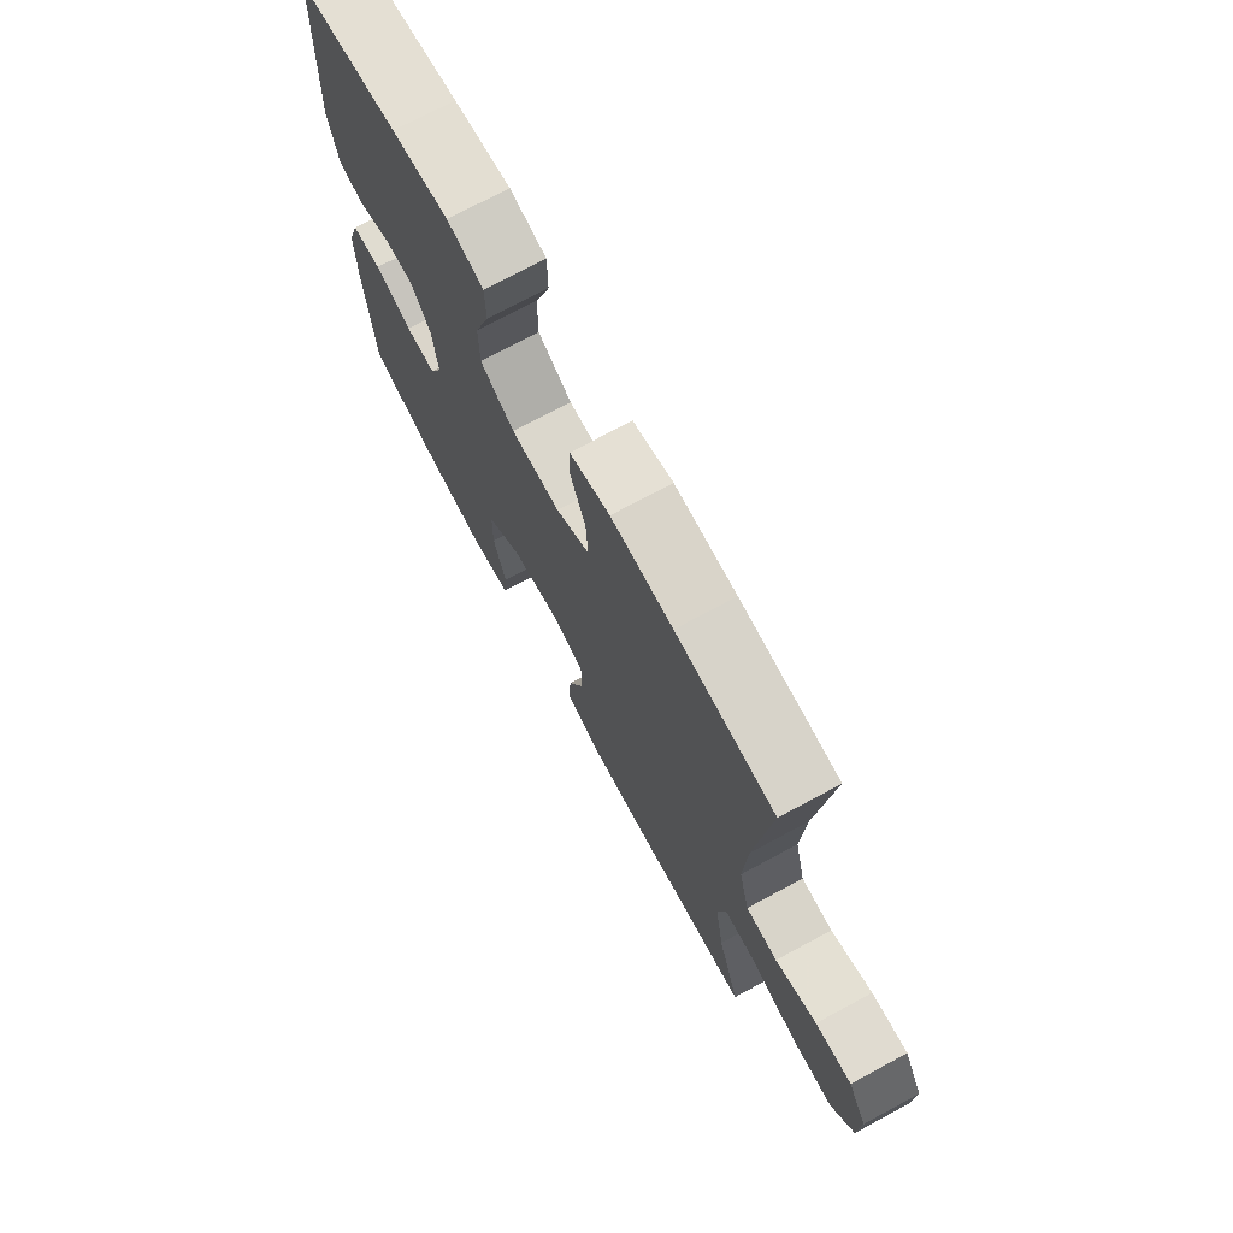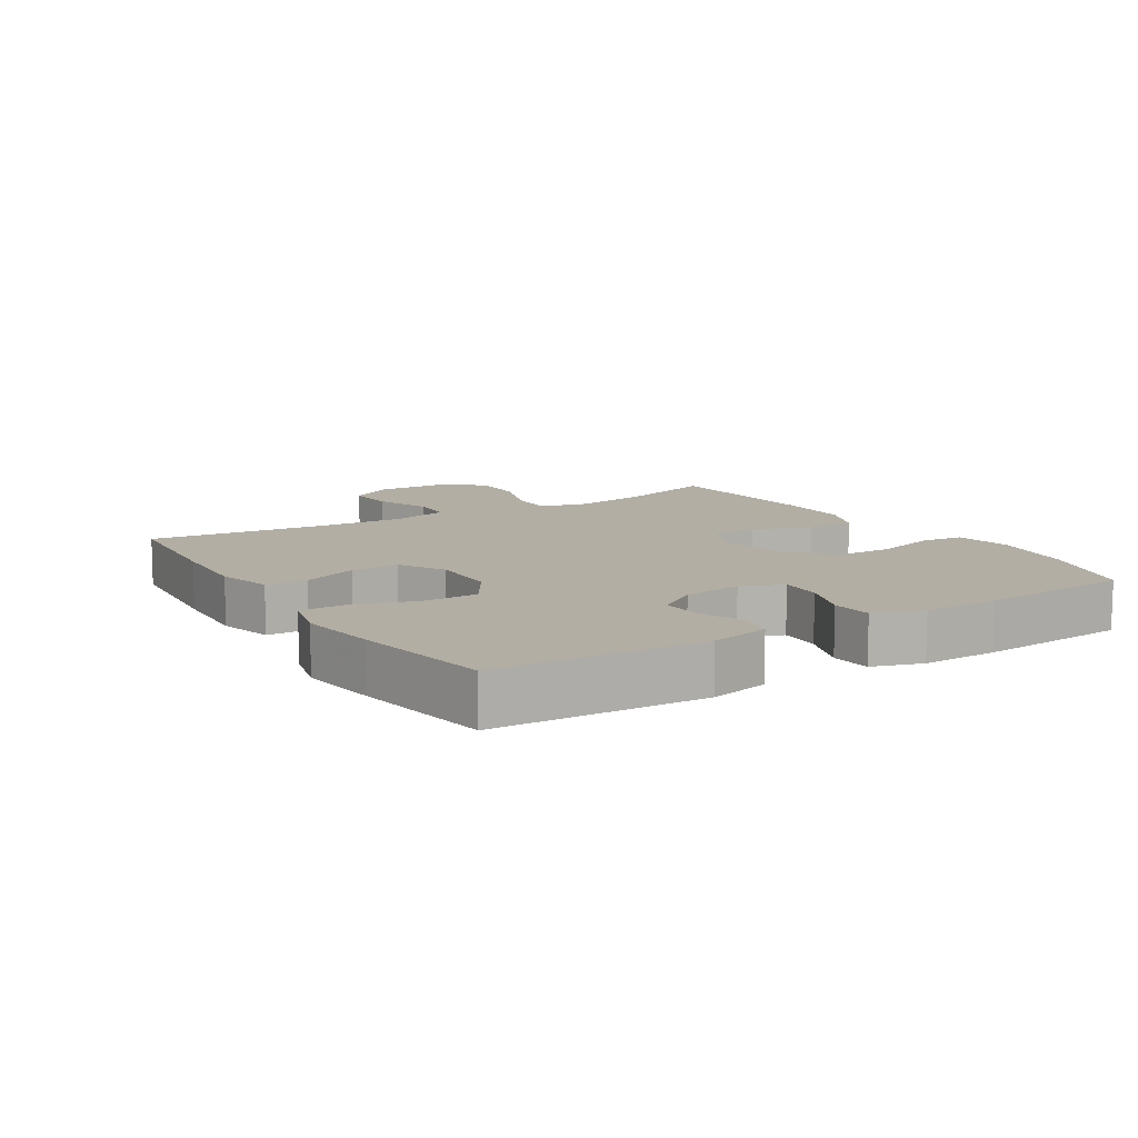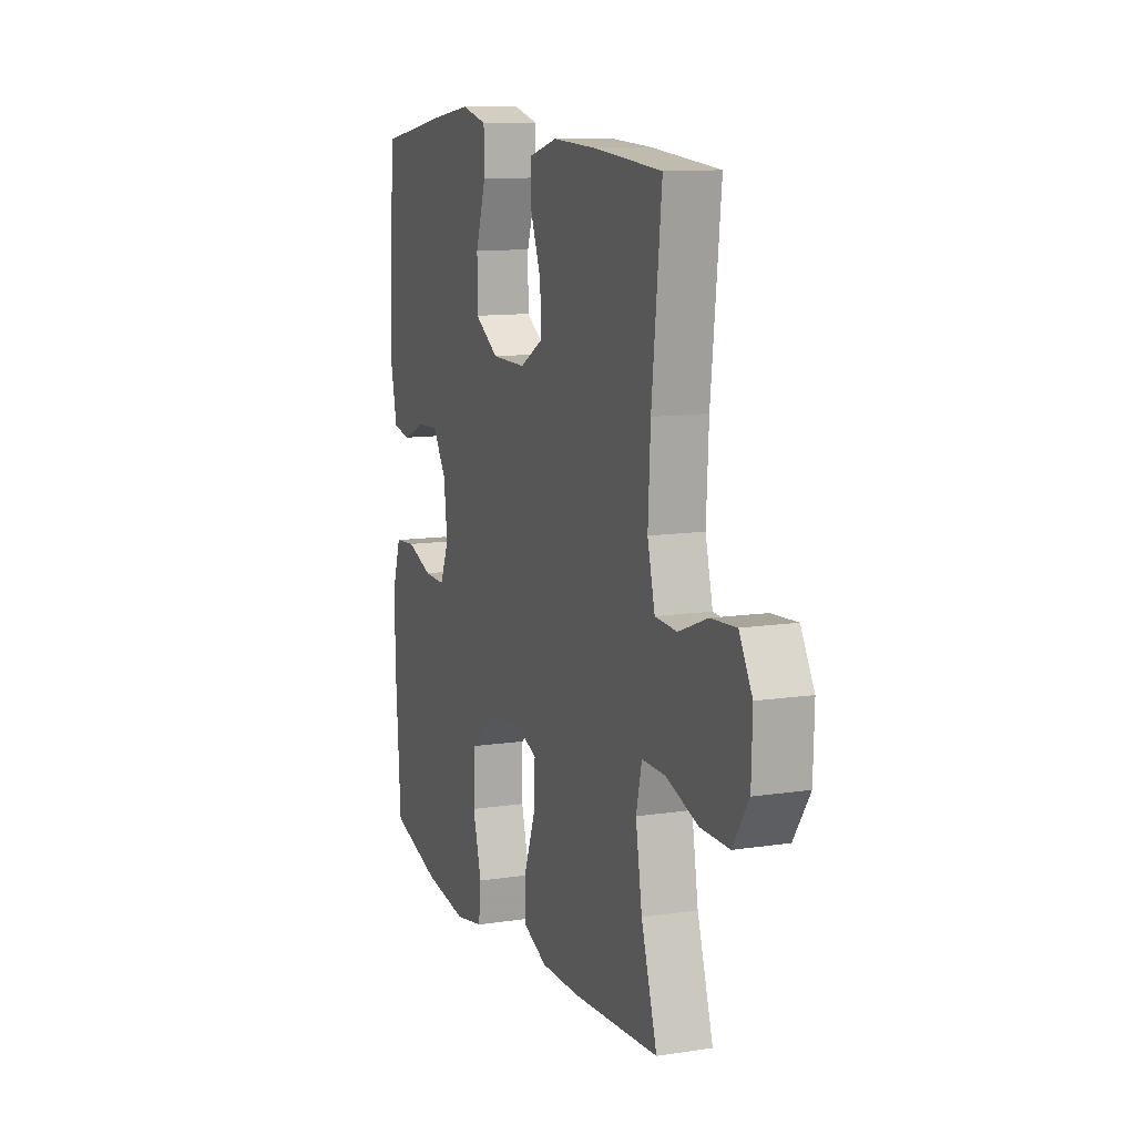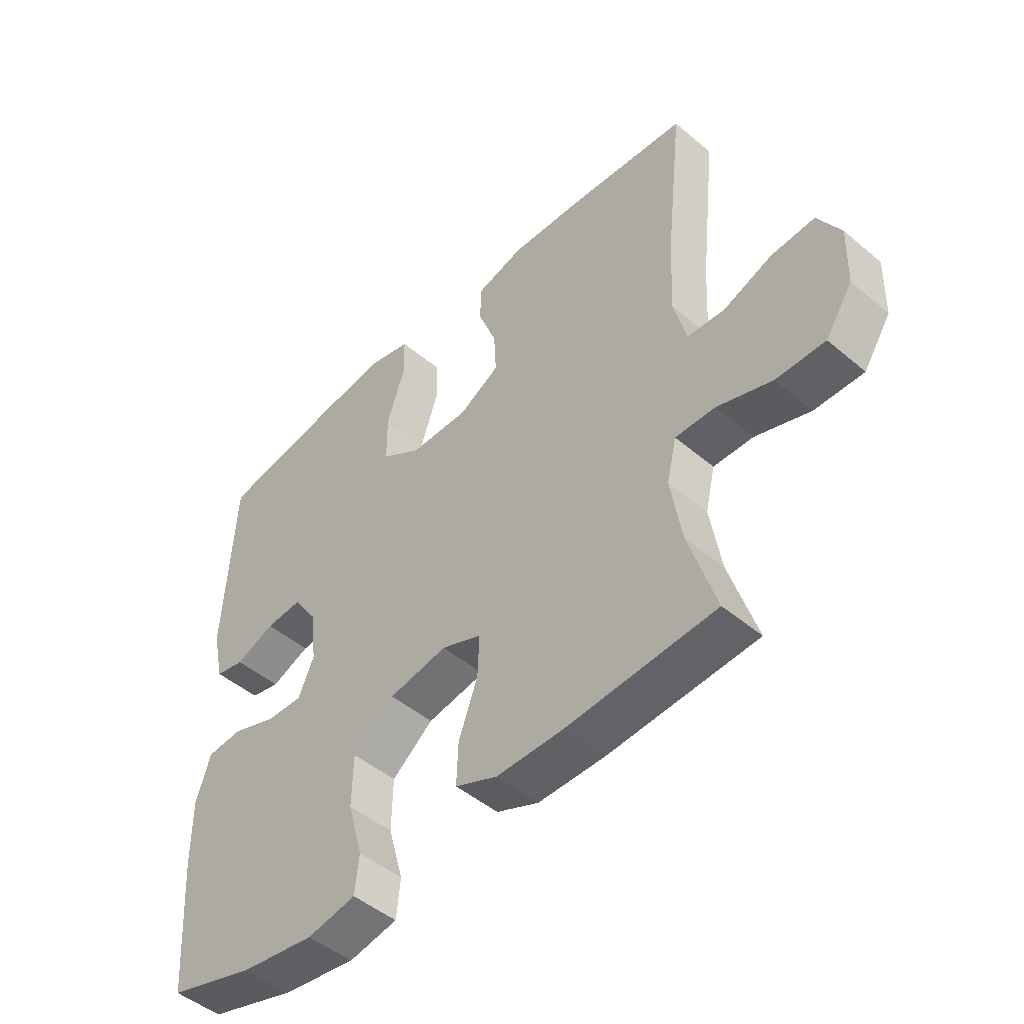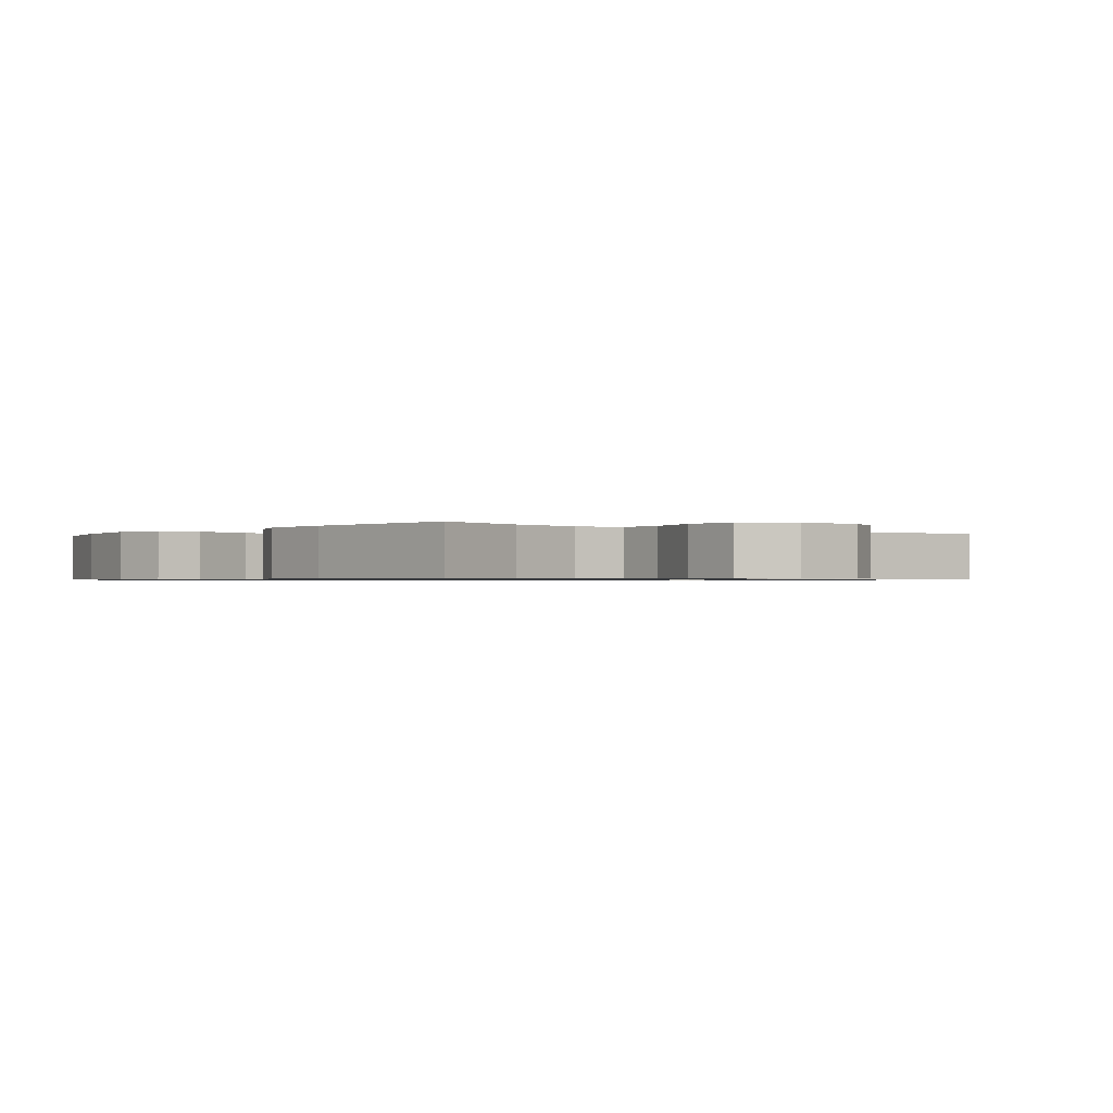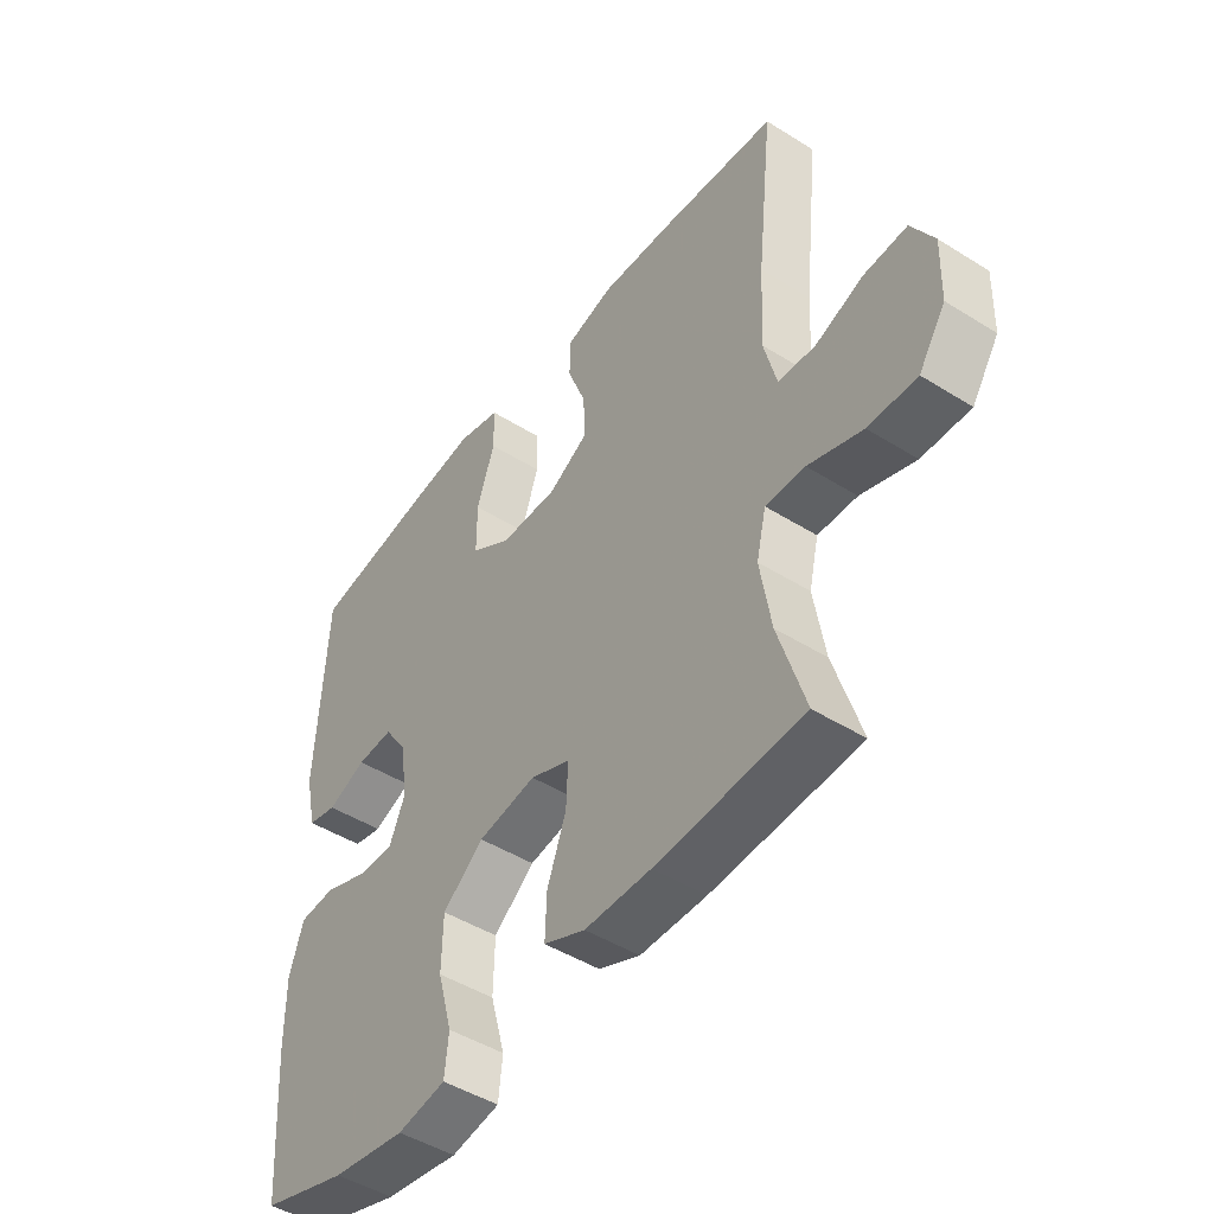
<metadata>
{"format":"obj","ext":"obj","renderer":"f3d","projection":"perspective","resolution":1024,"background":"white","views":[{"elev":72.8,"azim":-118.3,"up":"+Z"},{"elev":10.9,"azim":58.1,"up":"+Y"},{"elev":11.3,"azim":-110.5,"up":"+Z"},{"elev":-47.9,"azim":-133.4,"up":"+Z"},{"elev":-0.8,"azim":-129.4,"up":"+Y"},{"elev":-46.7,"azim":-125.5,"up":"+Z"}]}
</metadata>
<code>
v 0.5 0.07 -0.5
v 0.349 0.07 -0.545
v 0.22 0.07 -0.564
v 0.135 0.07 -0.548
v 0.128 0.07 -0.483
v 0.154 0.07 -0.389
v 0.152 0.07 -0.3
v 0.08 0.07 -0.242
v -0.022 0.07 -0.224
v -0.092 0.07 -0.252
v -0.089 0.07 -0.324
v -0.056 0.07 -0.413
v -0.053 0.07 -0.486
v -0.126 0.07 -0.517
v -0.242 0.07 -0.517
v -0.5 0.07 -0.5
v -0.453 0.07 -0.349
v -0.434 0.07 -0.234
v -0.451 0.07 -0.162
v -0.52 0.07 -0.163
v -0.615 0.07 -0.195
v -0.7 0.07 -0.196
v -0.747 0.07 -0.125
v -0.75 0.07 -0.023
v -0.711 0.07 0.045
v -0.636 0.07 0.04
v -0.551 0.07 0.007
v -0.486 0.07 0.011
v -0.464 0.07 0.098
v -0.471 0.07 0.232
v -0.5 0.07 0.5
v -0.296 0.07 0.517
v -0.168 0.07 0.523
v -0.085 0.07 0.5
v -0.083 0.07 0.437
v -0.115 0.07 0.354
v -0.119 0.07 0.28
v -0.049 0.07 0.24
v 0.053 0.07 0.241
v 0.124 0.07 0.286
v 0.124 0.07 0.37
v 0.093 0.07 0.464
v 0.094 0.07 0.534
v 0.17 0.07 0.553
v 0.289 0.07 0.536
v 0.5 0.07 0.5
v 0.517 0.07 0.182
v 0.497 0.07 0.092
v 0.446 0.07 0.081
v 0.378 0.07 0.109
v 0.314 0.07 0.113
v 0.273 0.07 0.052
v 0.262 0.07 -0.038
v 0.289 0.07 -0.101
v 0.352 0.07 -0.099
v 0.43 0.07 -0.071
v 0.492 0.07 -0.076
v 0.517 0.07 -0.152
v 0.516 0.07 -0.268
v 0.5 0 -0.5
v 0.349 0 -0.545
v 0.22 0 -0.564
v 0.135 0 -0.548
v 0.128 0 -0.483
v 0.154 0 -0.389
v 0.152 0 -0.3
v 0.08 0 -0.242
v -0.022 0 -0.224
v -0.092 0 -0.252
v -0.089 0 -0.324
v -0.056 0 -0.413
v -0.053 0 -0.486
v -0.126 0 -0.517
v -0.242 0 -0.517
v -0.5 0 -0.5
v -0.453 0 -0.349
v -0.434 0 -0.234
v -0.451 0 -0.162
v -0.52 0 -0.163
v -0.615 0 -0.195
v -0.7 0 -0.196
v -0.747 0 -0.125
v -0.75 0 -0.023
v -0.711 0 0.045
v -0.636 0 0.04
v -0.551 0 0.007
v -0.486 0 0.011
v -0.464 0 0.098
v -0.471 0 0.232
v -0.5 0 0.5
v -0.296 0 0.517
v -0.168 0 0.523
v -0.085 0 0.5
v -0.083 0 0.437
v -0.115 0 0.354
v -0.119 0 0.28
v -0.049 0 0.24
v 0.053 0 0.241
v 0.124 0 0.286
v 0.124 0 0.37
v 0.093 0 0.464
v 0.094 0 0.534
v 0.17 0 0.553
v 0.289 0 0.536
v 0.5 0 0.5
v 0.517 0 0.182
v 0.497 0 0.092
v 0.446 0 0.081
v 0.378 0 0.109
v 0.314 0 0.113
v 0.273 0 0.052
v 0.262 0 -0.038
v 0.289 0 -0.101
v 0.352 0 -0.099
v 0.43 0 -0.071
v 0.492 0 -0.076
v 0.517 0 -0.152
v 0.516 0 -0.268
f 4 5 6
f 3 4 6
f 2 3 6
f 1 2 6
f 59 1 6
f 58 59 6
f 57 58 6
f 56 57 6
f 55 56 6
f 54 55 6 7
f 53 54 7 8
f 52 53 8 9
f 51 52 9 10
f 48 49 50
f 47 48 50
f 46 47 50
f 45 46 50
f 44 45 50
f 43 44 50
f 42 43 50
f 41 42 50
f 40 41 50 51
f 39 40 51 10
f 34 35 36
f 33 34 36
f 32 33 36
f 31 32 36
f 30 31 36
f 29 30 36 37
f 28 29 37 38
f 25 26 27
f 24 25 27
f 23 24 27
f 22 23 27
f 21 22 27
f 20 21 27
f 19 20 27 28
f 38 39 10
f 28 38 10
f 19 28 10
f 18 19 10
f 15 16 17
f 14 15 17
f 13 14 17
f 12 13 17
f 11 12 17
f 10 11 17 18
f 65 64 63
f 65 63 62
f 65 62 61
f 65 61 60
f 65 60 118
f 65 118 117
f 65 117 116
f 65 116 115
f 65 115 114
f 66 65 114 113
f 67 66 113 112
f 68 67 112 111
f 69 68 111 110
f 109 108 107
f 109 107 106
f 109 106 105
f 109 105 104
f 109 104 103
f 109 103 102
f 109 102 101
f 109 101 100
f 110 109 100 99
f 69 110 99 98
f 95 94 93
f 95 93 92
f 95 92 91
f 95 91 90
f 95 90 89
f 96 95 89 88
f 97 96 88 87
f 86 85 84
f 86 84 83
f 86 83 82
f 86 82 81
f 86 81 80
f 86 80 79
f 87 86 79 78
f 69 98 97
f 69 97 87
f 69 87 78
f 69 78 77
f 76 75 74
f 76 74 73
f 76 73 72
f 76 72 71
f 76 71 70
f 77 76 70 69
f 1 60 61 2
f 2 61 62 3
f 3 62 63 4
f 4 63 64 5
f 5 64 65 6
f 6 65 66 7
f 7 66 67 8
f 8 67 68 9
f 9 68 69 10
f 10 69 70 11
f 11 70 71 12
f 12 71 72 13
f 13 72 73 14
f 14 73 74 15
f 15 74 75 16
f 16 75 76 17
f 17 76 77 18
f 18 77 78 19
f 19 78 79 20
f 20 79 80 21
f 21 80 81 22
f 22 81 82 23
f 23 82 83 24
f 24 83 84 25
f 25 84 85 26
f 26 85 86 27
f 27 86 87 28
f 28 87 88 29
f 29 88 89 30
f 30 89 90 31
f 31 90 91 32
f 32 91 92 33
f 33 92 93 34
f 34 93 94 35
f 35 94 95 36
f 36 95 96 37
f 37 96 97 38
f 38 97 98 39
f 39 98 99 40
f 40 99 100 41
f 41 100 101 42
f 42 101 102 43
f 43 102 103 44
f 44 103 104 45
f 45 104 105 46
f 46 105 106 47
f 47 106 107 48
f 48 107 108 49
f 49 108 109 50
f 50 109 110 51
f 51 110 111 52
f 52 111 112 53
f 53 112 113 54
f 54 113 114 55
f 55 114 115 56
f 56 115 116 57
f 57 116 117 58
f 58 117 118 59
f 59 118 60 1

</code>
